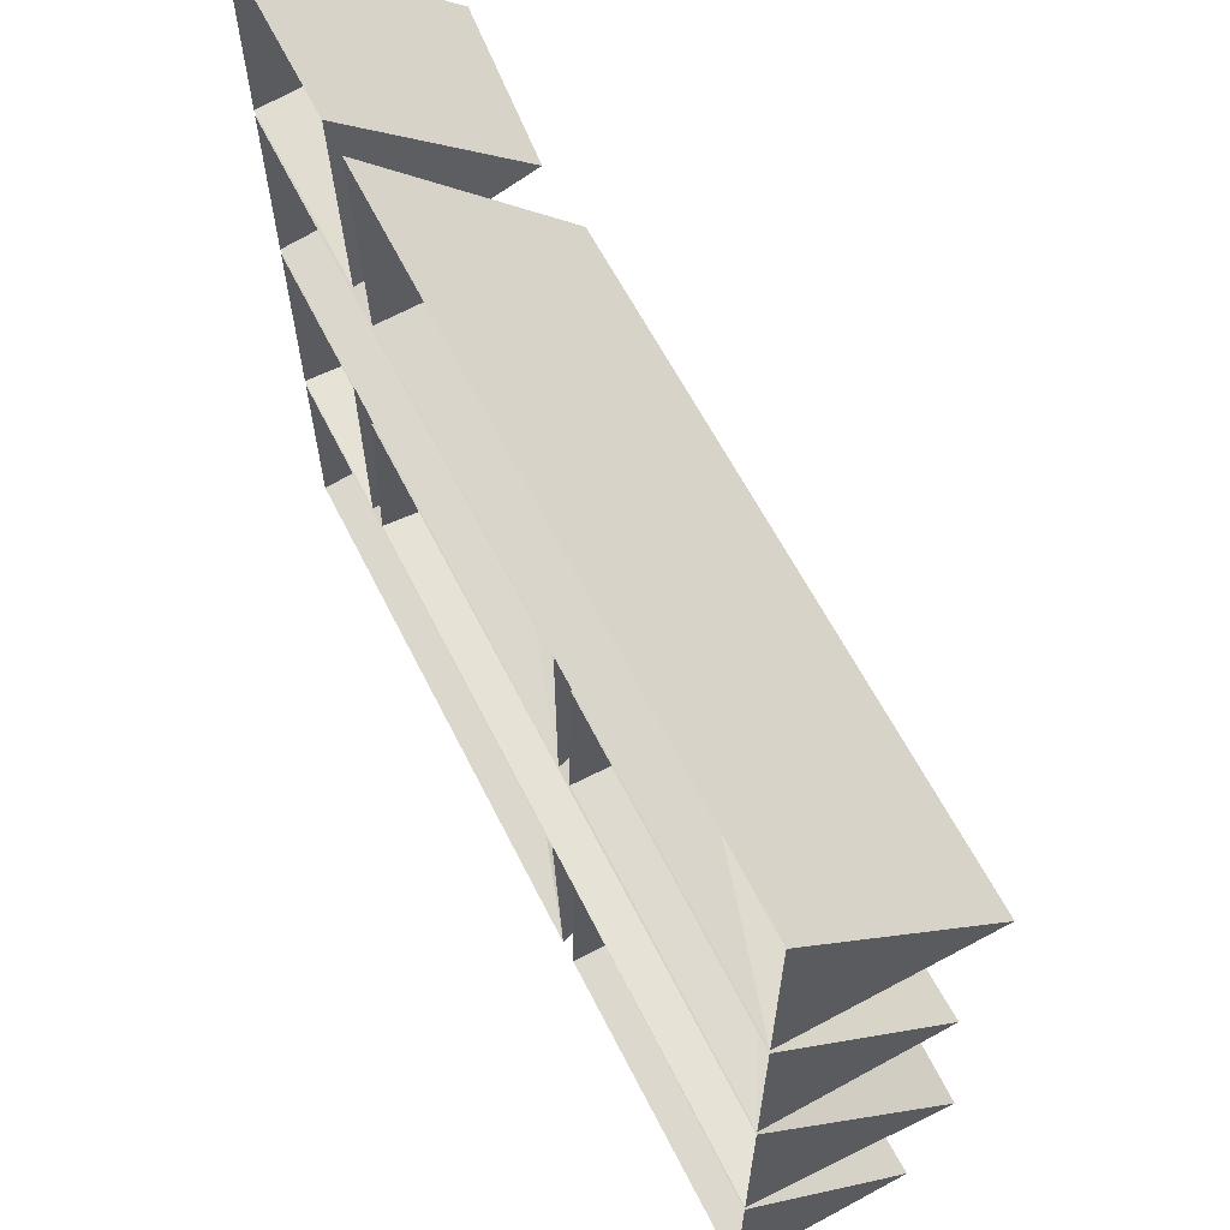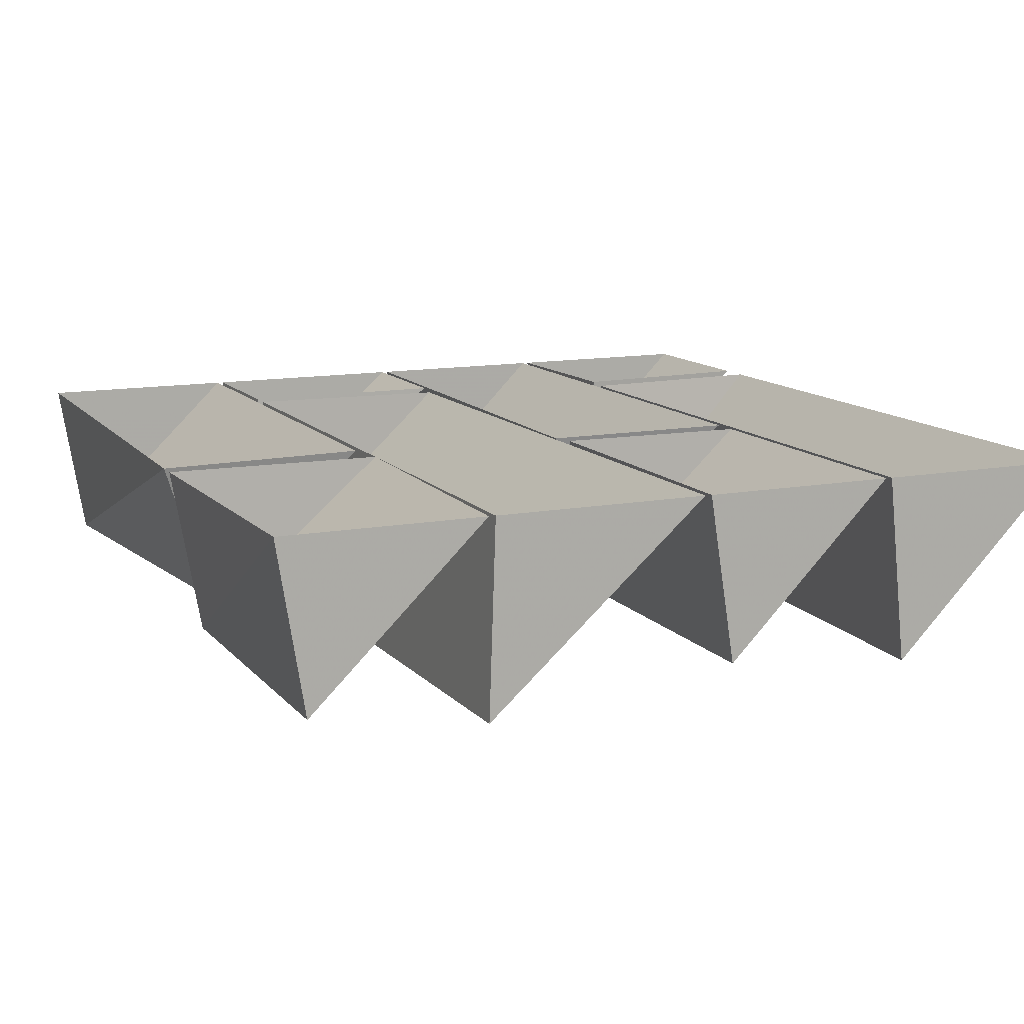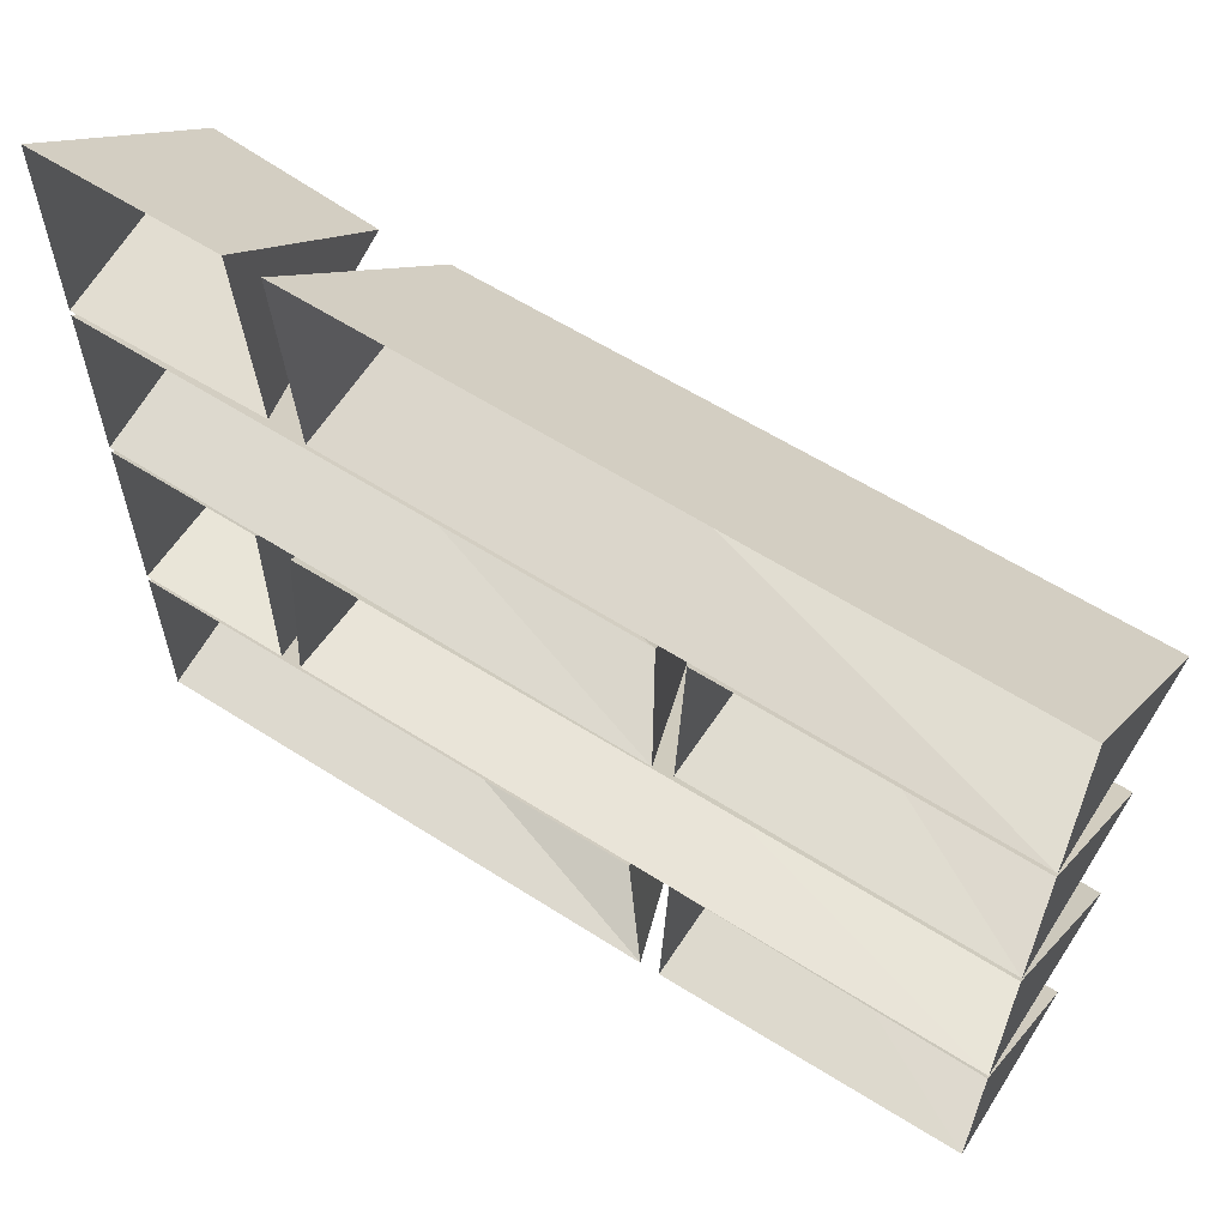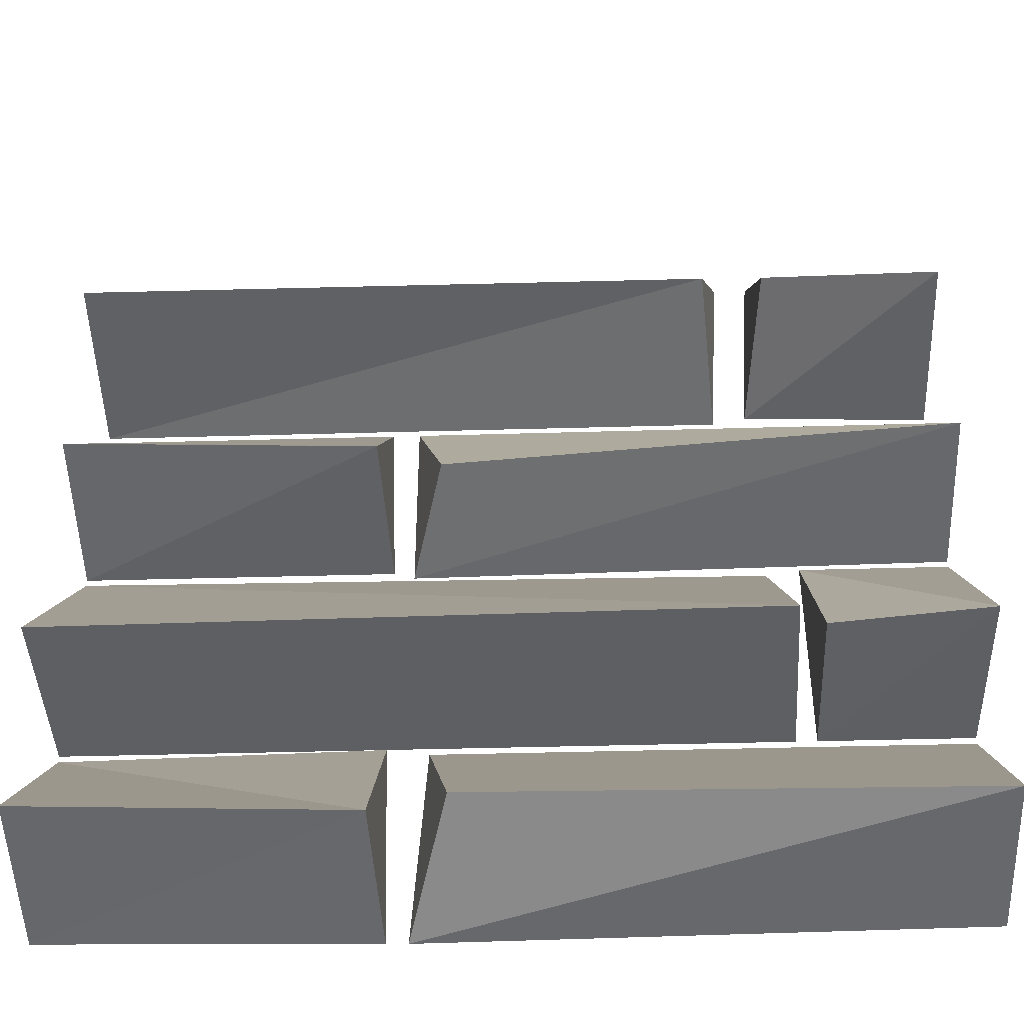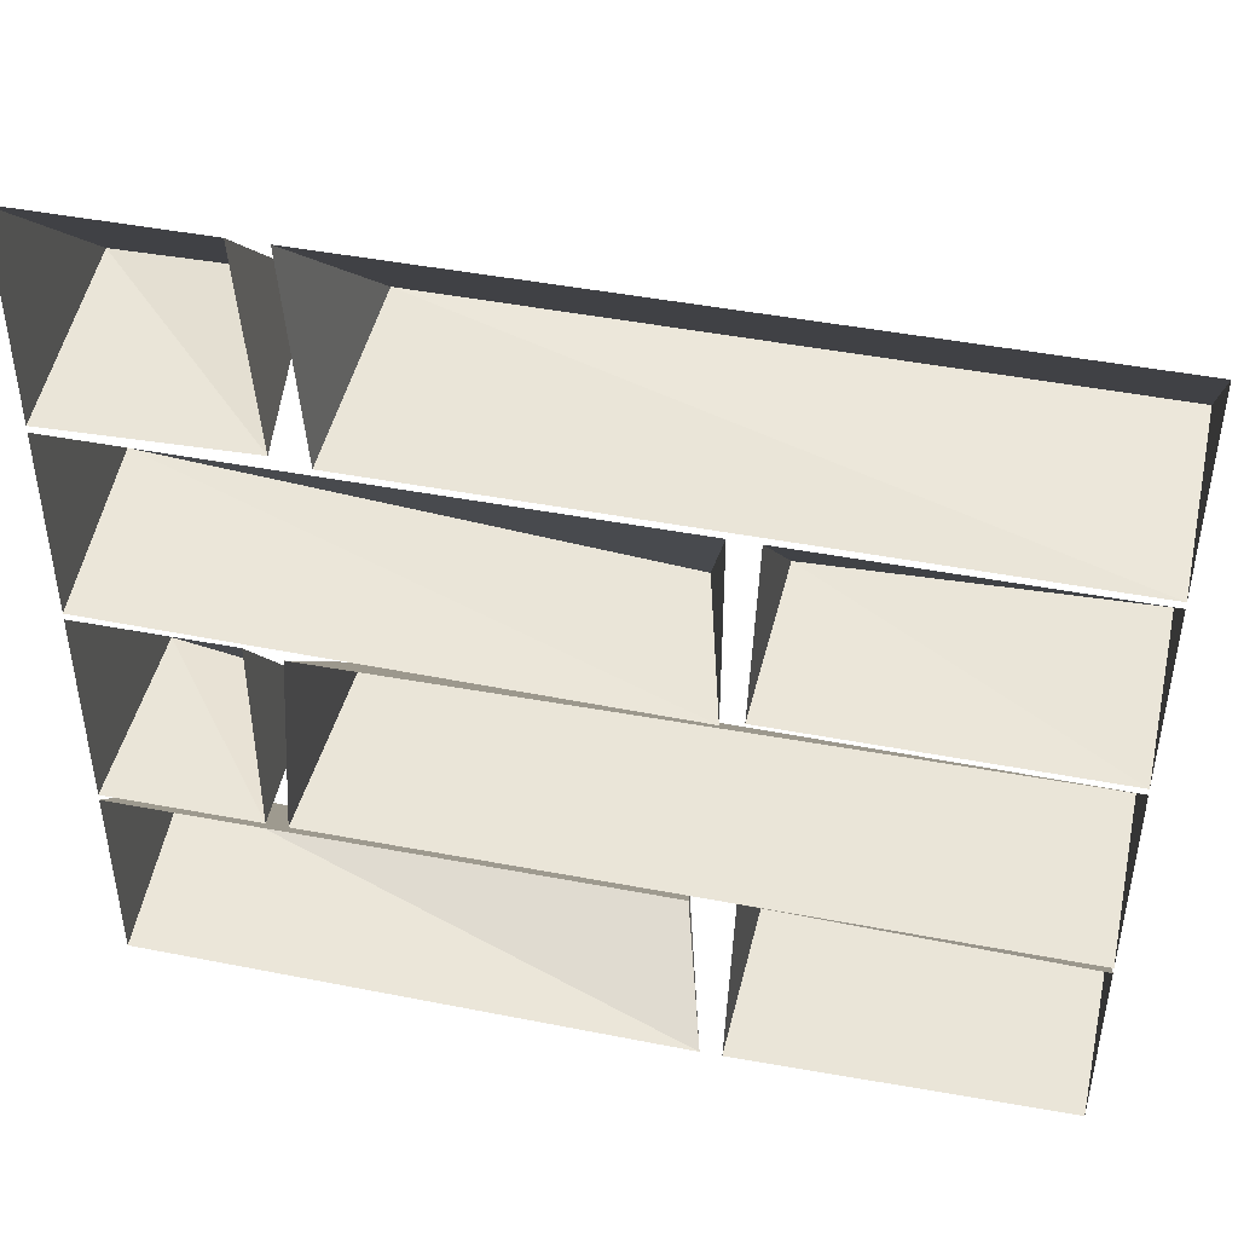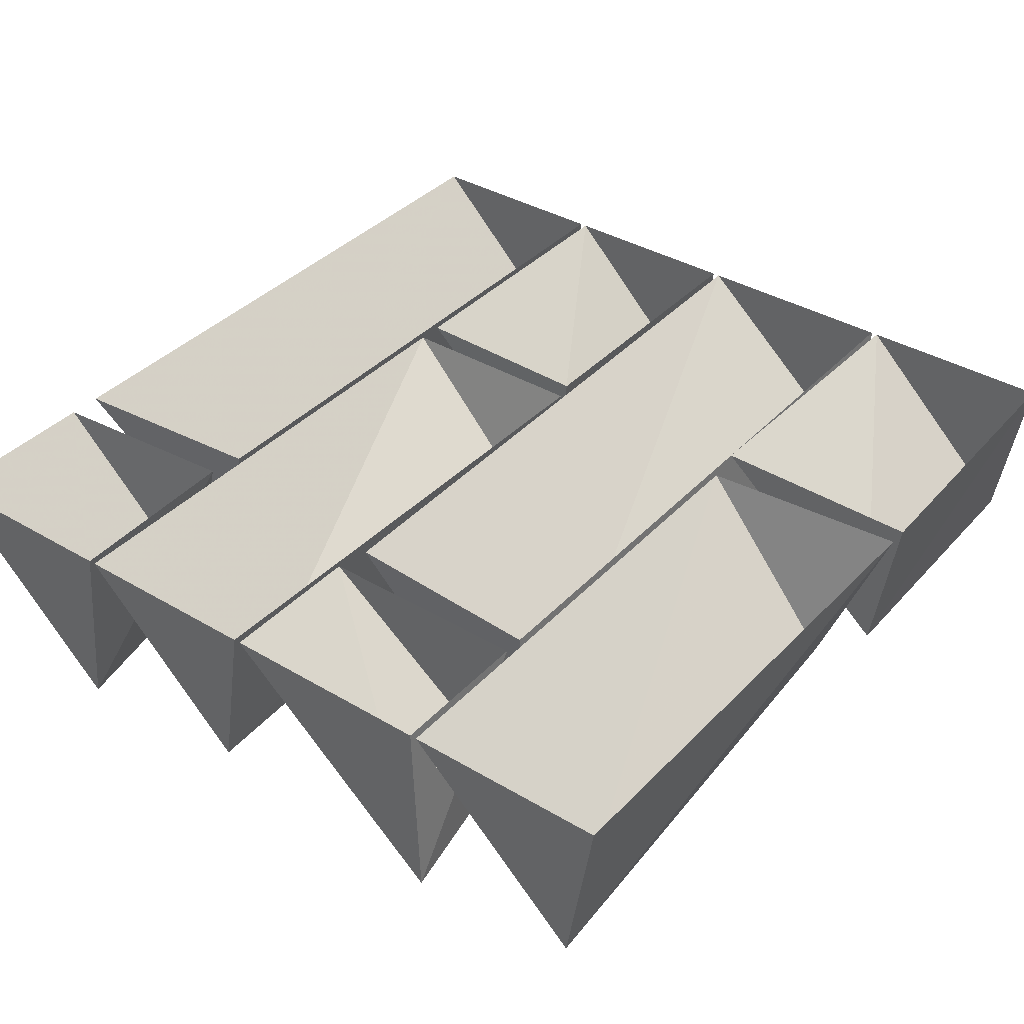
<metadata>
{"format":"obj","ext":"obj","renderer":"f3d","projection":"perspective","resolution":1024,"background":"white","views":[{"elev":64.4,"azim":-116.9,"up":"+Z"},{"elev":12.3,"azim":-114.1,"up":"+Y"},{"elev":62.0,"azim":-147.2,"up":"+Z"},{"elev":-43.3,"azim":1.9,"up":"+Z"},{"elev":46.2,"azim":-167.7,"up":"+Z"},{"elev":37.7,"azim":127.2,"up":"+Y"}]}
</metadata>
<code>
v -0.09375 0 -0.2578
v -0.1094 0 -0.5
v -0.0625 -0.1719 -0.4375
v 0.5 -0.1953 -0.4609
v 0.5 0 -0.2578
v 0.5 0 -0.4922
v -0.5 0 -0.4922
v -0.1328 0 -0.5
v -0.1406 -0.1875 -0.4688
v -0.5 -0.1953 -0.4609
v -0.5 0 -0.2578
v -0.1406 0 -0.25
v 0.3047 0 -0.25
v 0.2891 0 -0.007812
v 0.2969 -0.2344 -0.2578
v -0.5 0 -0.25
v -0.5 -0.2266 -0.2578
v -0.5 0 0
v 0.3281 0 -0.25
v 0.5 0 -0.25
v 0.5 -0.2266 -0.2578
v 0.3281 -0.1875 -0.2422
v 0.3281 0 0
v 0.5 0 0
v -0.1172 0 0.2344
v -0.1172 0 0
v -0.07812 -0.1562 0.03125
v 0.5 -0.1953 0.03906
v 0.5 0 0.2344
v 0.5 0 0.007812
v -0.5 0 0.007812
v -0.1406 0 0.007812
v -0.1484 -0.1875 0.03125
v -0.5 -0.1953 0.03906
v -0.5 0 0.2344
v -0.1484 0 0.2344
v 0.2422 0 0.2422
v 0.2578 0 0.4844
v 0.2266 -0.2031 0.2812
v -0.5 0 0.2422
v -0.5 -0.2188 0.2656
v -0.5 0 0.4844
v 0.2969 0 0.4844
v 0.2812 0 0.25
v 0.2969 -0.1953 0.2891
v 0.5 -0.2188 0.2656
v 0.5 0 0.4844
v 0.5 0 0.2422
f 1 2 3
f 7 10 11
f 16 17 18
f 19 22 23
f 25 26 27
f 31 34 35
f 40 41 42
f 43 44 45
f 1 3 4
f 1 4 5
f 11 10 9
f 11 9 12
f 25 27 28
f 25 28 29
f 35 34 33
f 35 33 36
f 5 4 6
f 12 9 8
f 13 14 15
f 24 21 20
f 29 28 30
f 36 33 32
f 37 38 39
f 47 46 48
f 6 4 2
f 2 4 3
f 7 8 9
f 7 9 10
f 13 15 16
f 16 15 17
f 19 20 21
f 19 21 22
f 30 28 26
f 26 28 27
f 31 32 33
f 31 33 34
f 37 39 40
f 40 39 41
f 48 46 44
f 44 46 45
f 18 17 15
f 18 15 14
f 23 22 21
f 23 21 24
f 42 41 39
f 42 39 38
f 43 45 46
f 43 46 47

</code>
